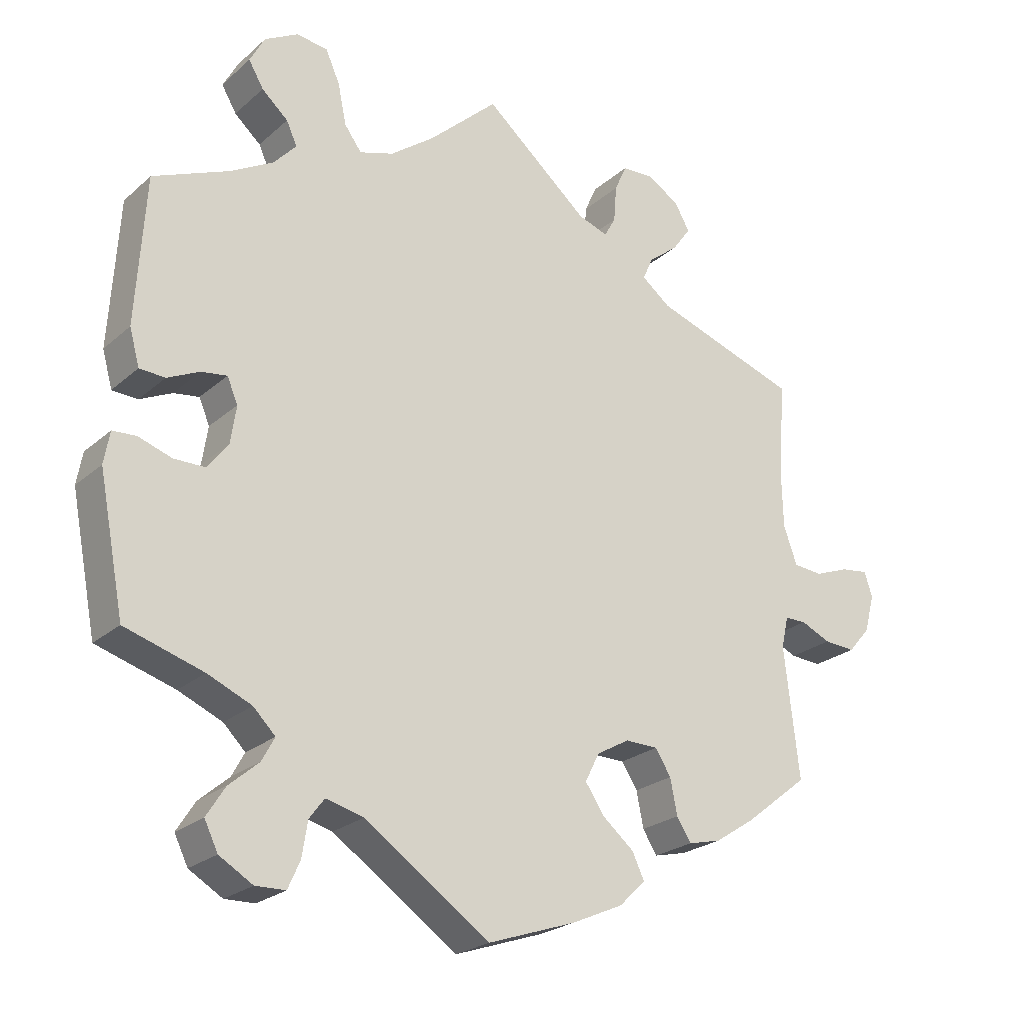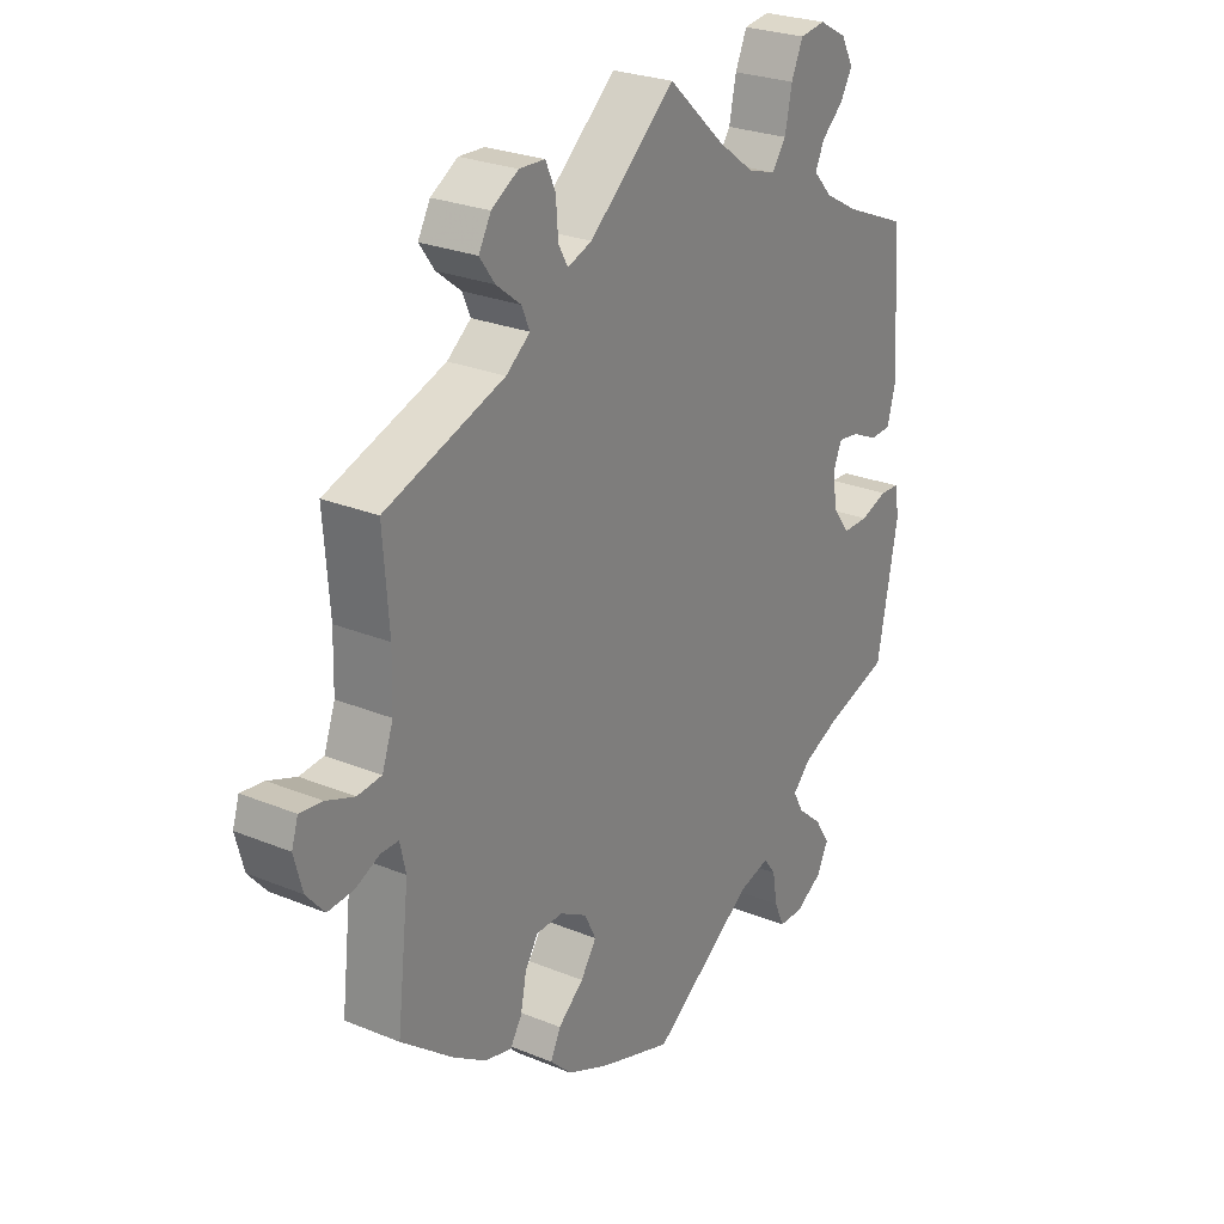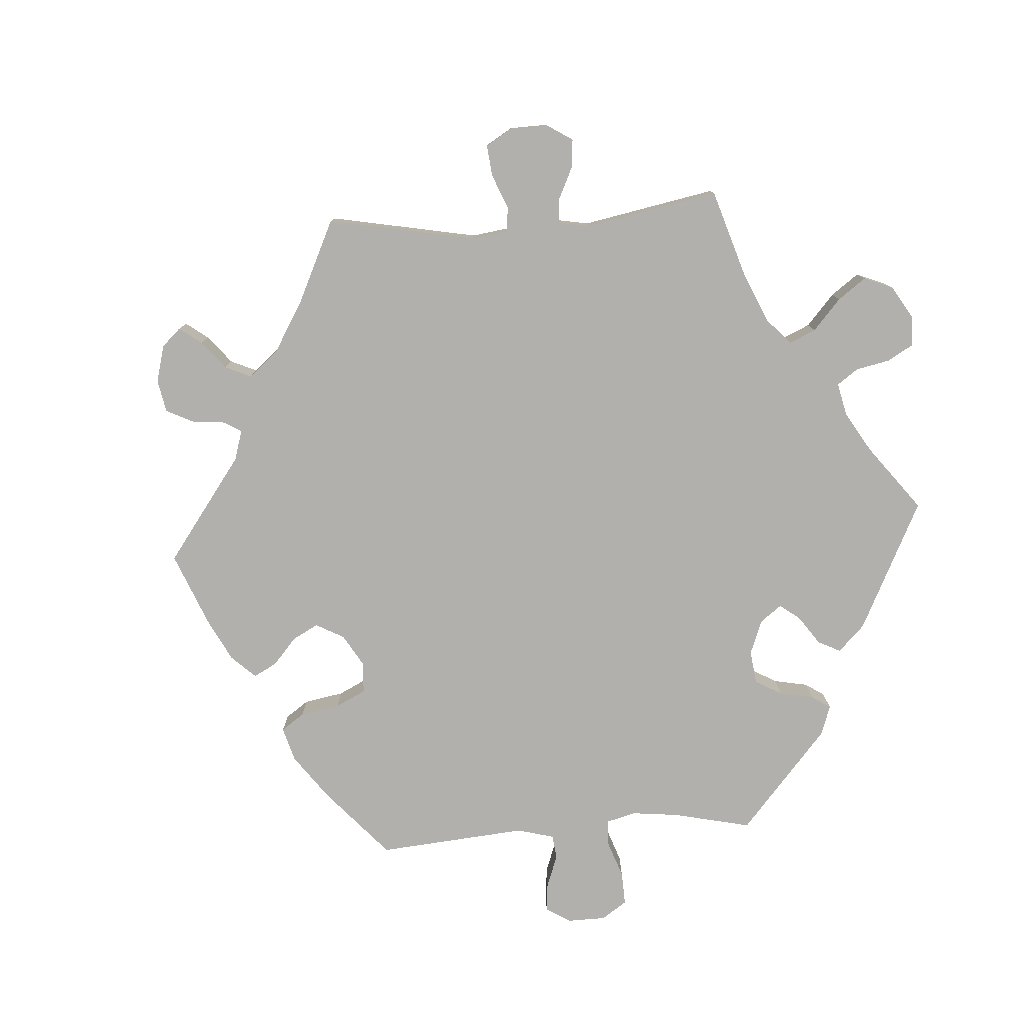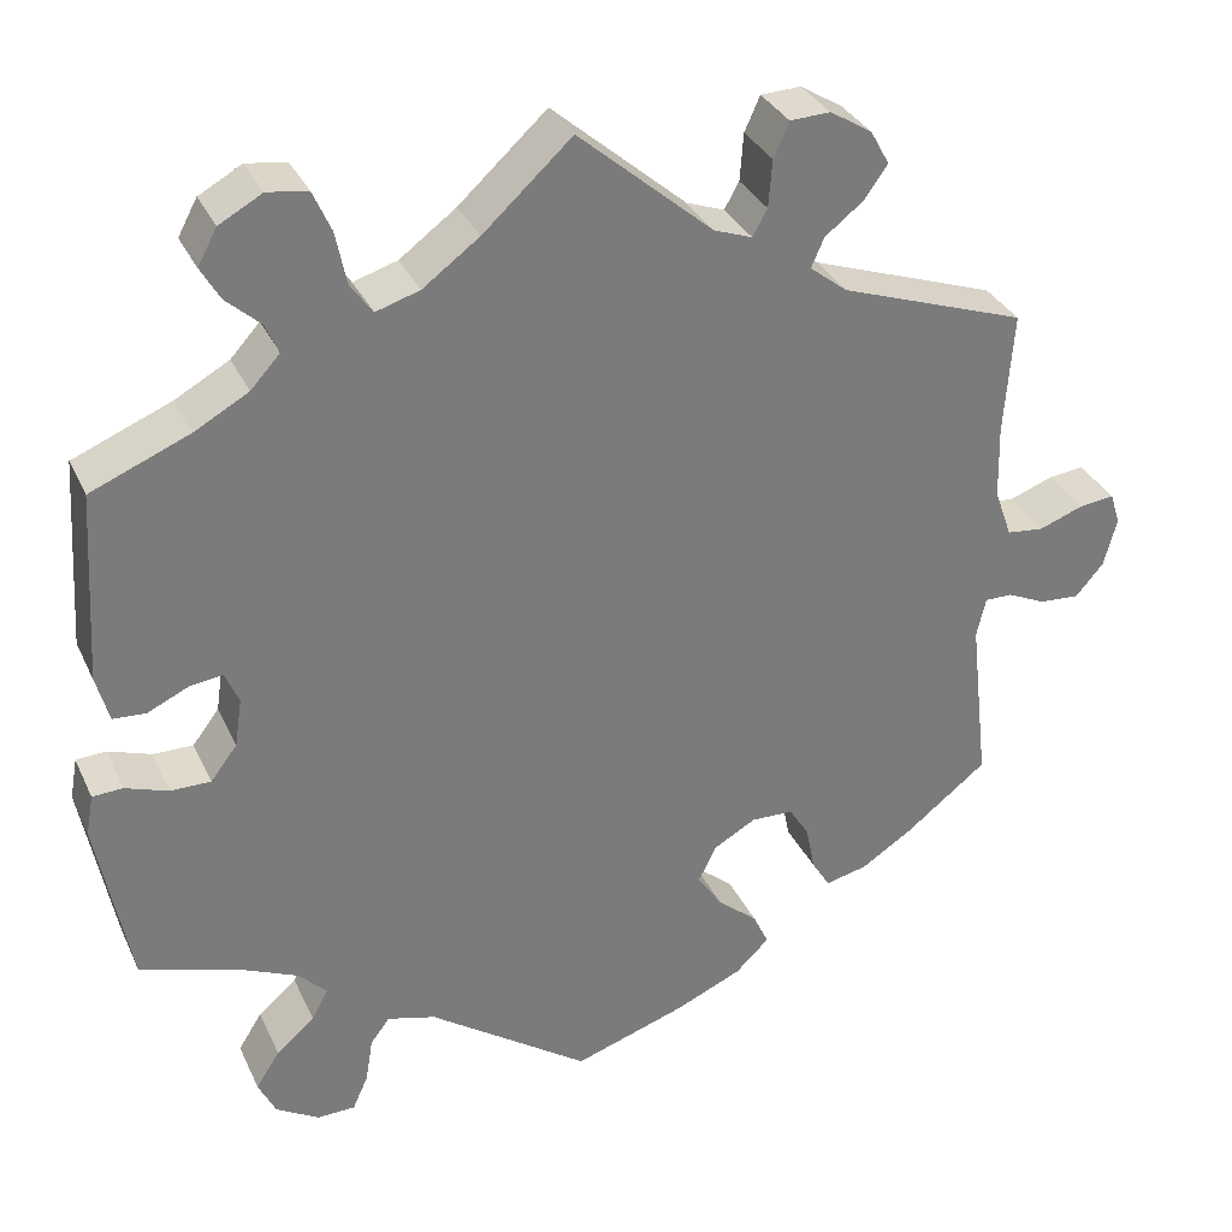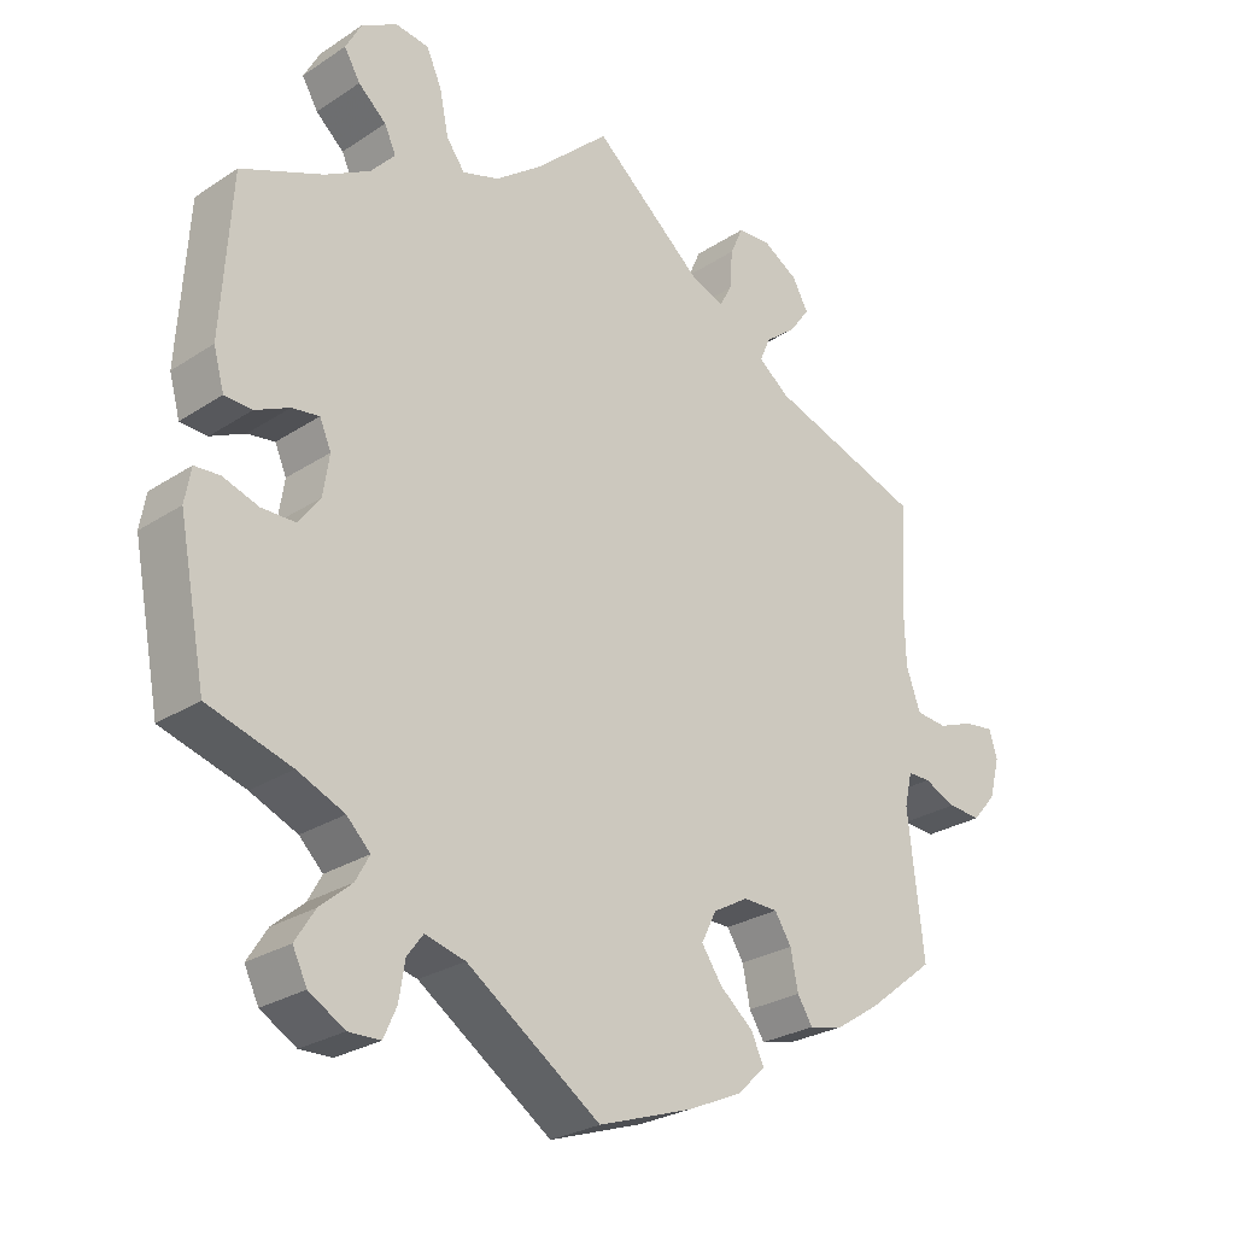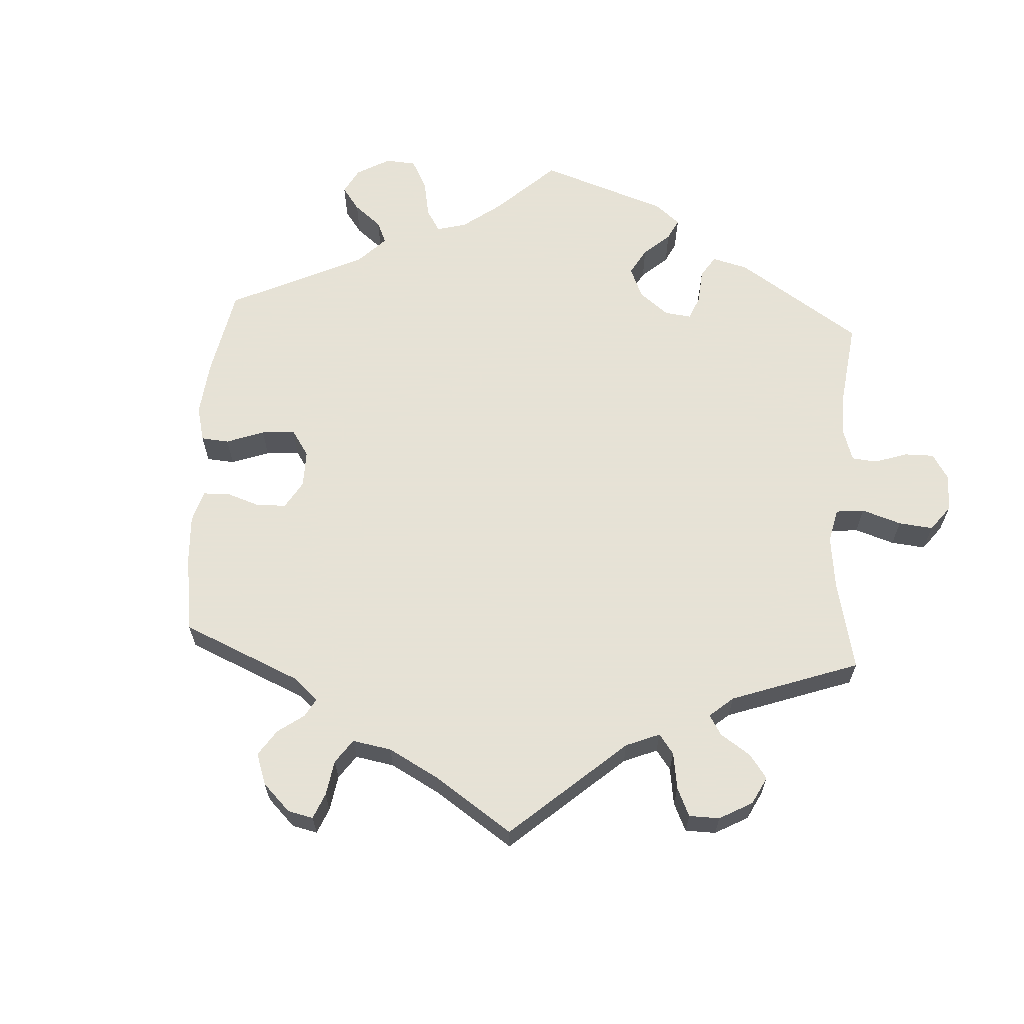
<metadata>
{"format":"obj","ext":"obj","renderer":"f3d","projection":"perspective","resolution":1024,"background":"white","views":[{"elev":-23.5,"azim":144.9,"up":"+Z"},{"elev":26.0,"azim":-56.9,"up":"+Z"},{"elev":-78.6,"azim":-25.9,"up":"+Y"},{"elev":32.5,"azim":158.1,"up":"+Z"},{"elev":-26.4,"azim":135.8,"up":"+Z"},{"elev":63.8,"azim":-56.5,"up":"+Y"}]}
</metadata>
<code>
v -0.296 0.07 0.359
v -0.255 0.07 0.391
v -0.269 0.07 0.423
v -0.311 0.07 0.456
v -0.337 0.07 0.492
v -0.316 0.07 0.53
v -0.27 0.07 0.558
v -0.226 0.07 0.556
v -0.209 0.07 0.518
v -0.205 0.07 0.466
v -0.189 0.07 0.437
v -0.147 0.07 0.452
v 0 0.07 0.578
v 0.097 0.07 0.489
v 0.159 0.07 0.443
v 0.207 0.07 0.428
v 0.231 0.07 0.461
v 0.243 0.07 0.519
v 0.263 0.07 0.564
v 0.307 0.07 0.57
v 0.354 0.07 0.544
v 0.375 0.07 0.505
v 0.354 0.07 0.469
v 0.317 0.07 0.436
v 0.302 0.07 0.403
v 0.334 0.07 0.368
v 0.393 0.07 0.335
v 0.501 0.07 0.29
v 0.514 0.07 0.082
v 0.5 0.07 0.031
v 0.464 0.07 0.029
v 0.419 0.07 0.05
v 0.383 0.07 0.055
v 0.368 0.07 0.02
v 0.376 0.07 -0.033
v 0.405 0.07 -0.071
v 0.449 0.07 -0.071
v 0.496 0.07 -0.055
v 0.529 0.07 -0.057
v 0.537 0.07 -0.102
v 0.501 0.07 -0.289
v 0.391 0.07 -0.323
v 0.329 0.07 -0.35
v 0.298 0.07 -0.381
v 0.316 0.07 -0.414
v 0.358 0.07 -0.45
v 0.384 0.07 -0.491
v 0.365 0.07 -0.53
v 0.318 0.07 -0.558
v 0.276 0.07 -0.557
v 0.259 0.07 -0.519
v 0.251 0.07 -0.47
v 0.23 0.07 -0.442
v 0.177 0.07 -0.456
v 0.001 0.07 -0.578
v -0.123 0.07 -0.536
v -0.195 0.07 -0.504
v -0.232 0.07 -0.468
v -0.215 0.07 -0.432
v -0.171 0.07 -0.395
v -0.144 0.07 -0.355
v -0.164 0.07 -0.315
v -0.21 0.07 -0.289
v -0.256 0.07 -0.29
v -0.278 0.07 -0.325
v -0.288 0.07 -0.375
v -0.308 0.07 -0.407
v -0.354 0.07 -0.396
v -0.411 0.07 -0.359
v -0.5 0.07 -0.289
v -0.479 0.07 -0.105
v -0.489 0.07 -0.061
v -0.519 0.07 -0.061
v -0.561 0.07 -0.08
v -0.605 0.07 -0.083
v -0.636 0.07 -0.047
v -0.65 0.07 0.006
v -0.639 0.07 0.041
v -0.6 0.07 0.036
v -0.552 0.07 0.018
v -0.511 0.07 0.022
v -0.492 0.07 0.075
v -0.49 0.07 0.155
v -0.5 0.07 0.289
v -0.296 0 0.359
v -0.255 0 0.391
v -0.269 0 0.423
v -0.311 0 0.456
v -0.337 0 0.492
v -0.316 0 0.53
v -0.27 0 0.558
v -0.226 0 0.556
v -0.209 0 0.518
v -0.205 0 0.466
v -0.189 0 0.437
v -0.147 0 0.452
v 0 0 0.578
v 0.097 0 0.489
v 0.159 0 0.443
v 0.207 0 0.428
v 0.231 0 0.461
v 0.243 0 0.519
v 0.263 0 0.564
v 0.307 0 0.57
v 0.354 0 0.544
v 0.375 0 0.505
v 0.354 0 0.469
v 0.317 0 0.436
v 0.302 0 0.403
v 0.334 0 0.368
v 0.393 0 0.335
v 0.501 0 0.29
v 0.514 0 0.082
v 0.5 0 0.031
v 0.464 0 0.029
v 0.419 0 0.05
v 0.383 0 0.055
v 0.368 0 0.02
v 0.376 0 -0.033
v 0.405 0 -0.071
v 0.449 0 -0.071
v 0.496 0 -0.055
v 0.529 0 -0.057
v 0.537 0 -0.102
v 0.501 0 -0.289
v 0.391 0 -0.323
v 0.329 0 -0.35
v 0.298 0 -0.381
v 0.316 0 -0.414
v 0.358 0 -0.45
v 0.384 0 -0.491
v 0.365 0 -0.53
v 0.318 0 -0.558
v 0.276 0 -0.557
v 0.259 0 -0.519
v 0.251 0 -0.47
v 0.23 0 -0.442
v 0.177 0 -0.456
v 0.001 0 -0.578
v -0.123 0 -0.536
v -0.195 0 -0.504
v -0.232 0 -0.468
v -0.215 0 -0.432
v -0.171 0 -0.395
v -0.144 0 -0.355
v -0.164 0 -0.315
v -0.21 0 -0.289
v -0.256 0 -0.29
v -0.278 0 -0.325
v -0.288 0 -0.375
v -0.308 0 -0.407
v -0.354 0 -0.396
v -0.411 0 -0.359
v -0.5 0 -0.289
v -0.479 0 -0.105
v -0.489 0 -0.061
v -0.519 0 -0.061
v -0.561 0 -0.08
v -0.605 0 -0.083
v -0.636 0 -0.047
v -0.65 0 0.006
v -0.639 0 0.041
v -0.6 0 0.036
v -0.552 0 0.018
v -0.511 0 0.022
v -0.492 0 0.075
v -0.49 0 0.155
v -0.5 0 0.289
f 83 84 1
f 82 83 1 2
f 81 82 2
f 77 78 79 80
f 77 80 81
f 76 77 81
f 73 74 75 76
f 72 73 76 81
f 68 69 70 71
f 68 71 72
f 65 66 67 68
f 64 65 68 72
f 63 64 72 81
f 57 58 59 60
f 57 60 61
f 54 55 56 57
f 53 54 57 61
f 49 50 51 52
f 49 52 53
f 48 49 53
f 45 46 47 48
f 44 45 48 53
f 43 44 53 61
f 39 40 41 42
f 37 38 39 42
f 36 37 42 43
f 35 36 43 61
f 29 30 31 32
f 27 28 29 32
f 26 27 32 33
f 25 26 33 34
f 21 22 23 24
f 21 24 25
f 20 21 25
f 17 18 19 20
f 17 20 25
f 16 17 25 34
f 12 13 14
f 11 12 14 15
f 7 8 9 10
f 7 10 11
f 6 7 11
f 3 4 5 6
f 3 6 11
f 2 3 11 15
f 62 63 81 2
f 34 35 61 62
f 16 34 62
f 2 15 16 62
f 85 168 167
f 86 85 167 166
f 86 166 165
f 164 163 162 161
f 165 164 161
f 165 161 160
f 160 159 158 157
f 165 160 157 156
f 155 154 153 152
f 156 155 152
f 152 151 150 149
f 156 152 149 148
f 165 156 148 147
f 144 143 142 141
f 145 144 141
f 141 140 139 138
f 145 141 138 137
f 136 135 134 133
f 137 136 133
f 137 133 132
f 132 131 130 129
f 137 132 129 128
f 145 137 128 127
f 126 125 124 123
f 126 123 122 121
f 127 126 121 120
f 145 127 120 119
f 116 115 114 113
f 116 113 112 111
f 117 116 111 110
f 118 117 110 109
f 108 107 106 105
f 109 108 105
f 109 105 104
f 104 103 102 101
f 109 104 101
f 118 109 101 100
f 98 97 96
f 99 98 96 95
f 94 93 92 91
f 95 94 91
f 95 91 90
f 90 89 88 87
f 95 90 87
f 99 95 87 86
f 86 165 147 146
f 146 145 119 118
f 146 118 100
f 146 100 99 86
f 1 85 86 2
f 2 86 87 3
f 3 87 88 4
f 4 88 89 5
f 5 89 90 6
f 6 90 91 7
f 7 91 92 8
f 8 92 93 9
f 9 93 94 10
f 10 94 95 11
f 11 95 96 12
f 12 96 97 13
f 13 97 98 14
f 14 98 99 15
f 15 99 100 16
f 16 100 101 17
f 17 101 102 18
f 18 102 103 19
f 19 103 104 20
f 20 104 105 21
f 21 105 106 22
f 22 106 107 23
f 23 107 108 24
f 24 108 109 25
f 25 109 110 26
f 26 110 111 27
f 27 111 112 28
f 28 112 113 29
f 29 113 114 30
f 30 114 115 31
f 31 115 116 32
f 32 116 117 33
f 33 117 118 34
f 34 118 119 35
f 35 119 120 36
f 36 120 121 37
f 37 121 122 38
f 38 122 123 39
f 39 123 124 40
f 40 124 125 41
f 41 125 126 42
f 42 126 127 43
f 43 127 128 44
f 44 128 129 45
f 45 129 130 46
f 46 130 131 47
f 47 131 132 48
f 48 132 133 49
f 49 133 134 50
f 50 134 135 51
f 51 135 136 52
f 52 136 137 53
f 53 137 138 54
f 54 138 139 55
f 55 139 140 56
f 56 140 141 57
f 57 141 142 58
f 58 142 143 59
f 59 143 144 60
f 60 144 145 61
f 61 145 146 62
f 62 146 147 63
f 63 147 148 64
f 64 148 149 65
f 65 149 150 66
f 66 150 151 67
f 67 151 152 68
f 68 152 153 69
f 69 153 154 70
f 70 154 155 71
f 71 155 156 72
f 72 156 157 73
f 73 157 158 74
f 74 158 159 75
f 75 159 160 76
f 76 160 161 77
f 77 161 162 78
f 78 162 163 79
f 79 163 164 80
f 80 164 165 81
f 81 165 166 82
f 82 166 167 83
f 83 167 168 84
f 84 168 85 1

</code>
